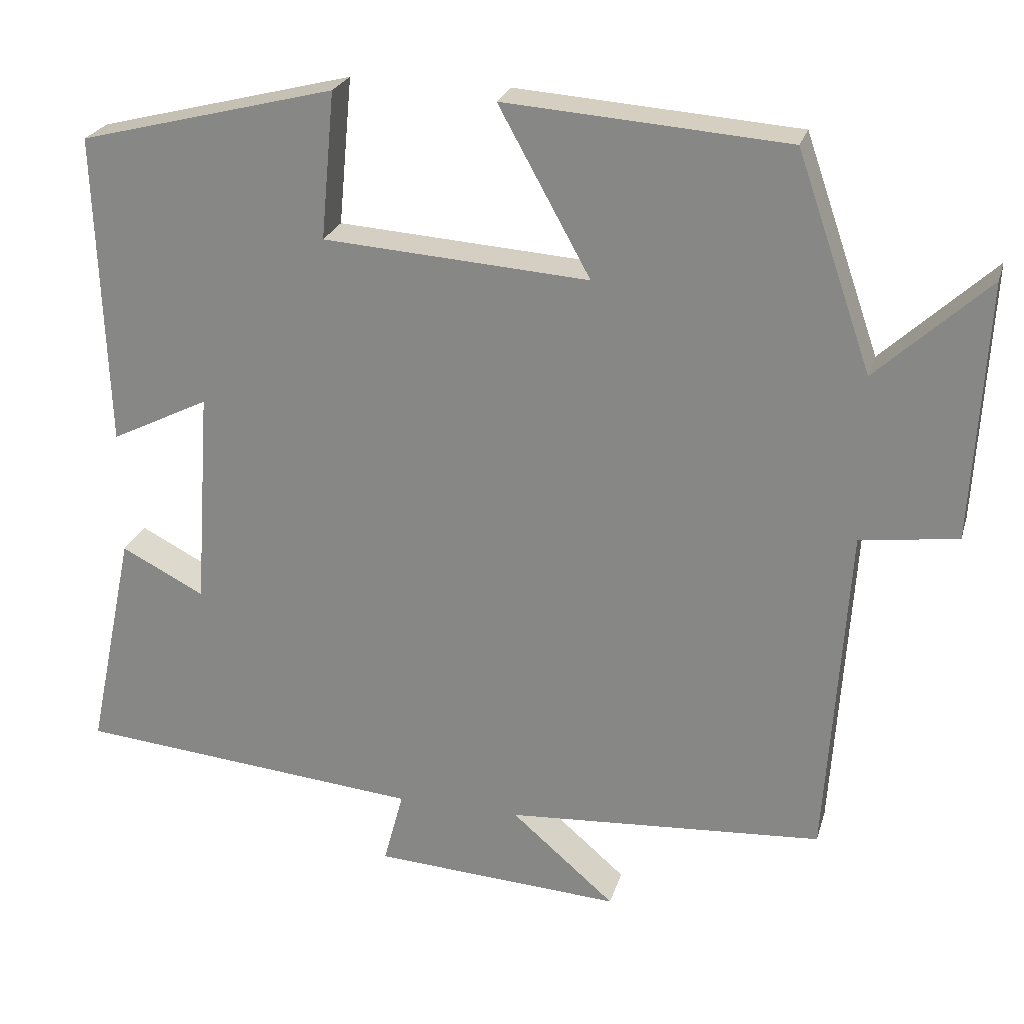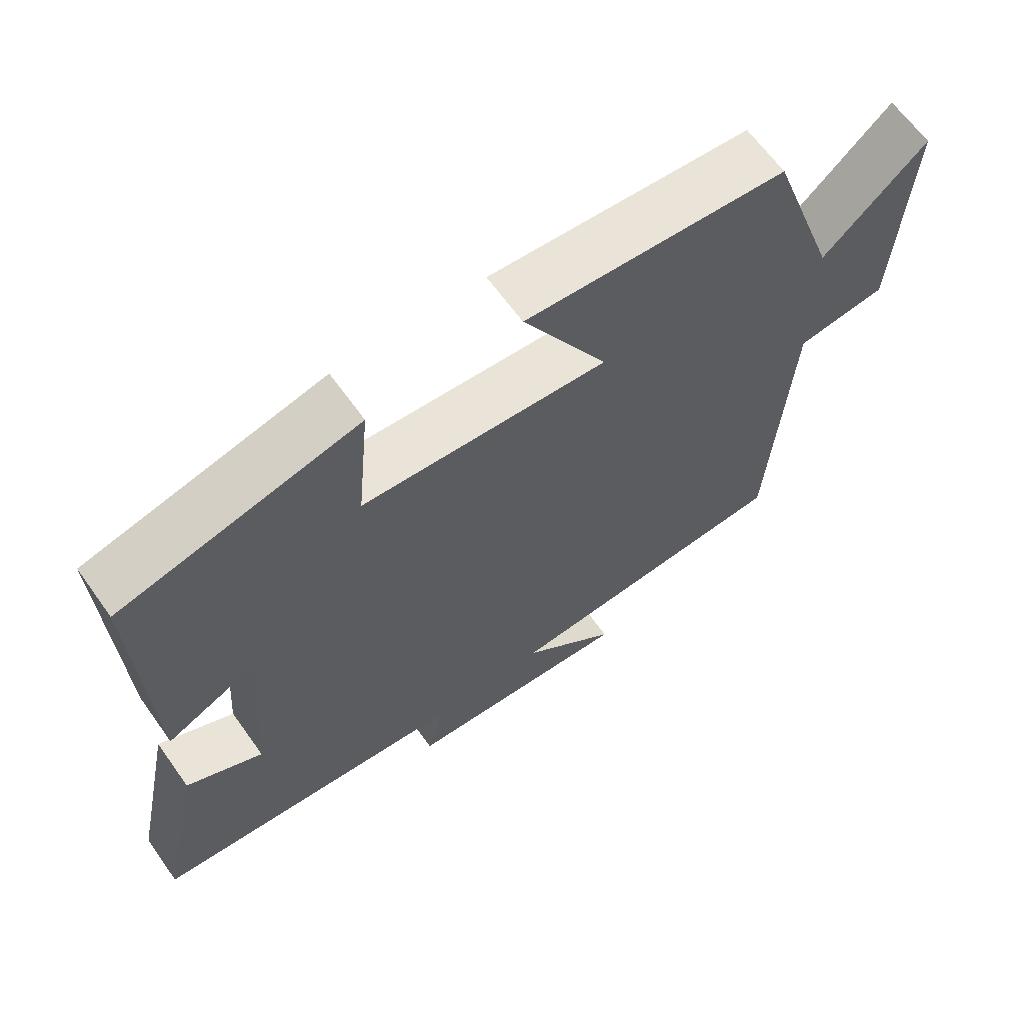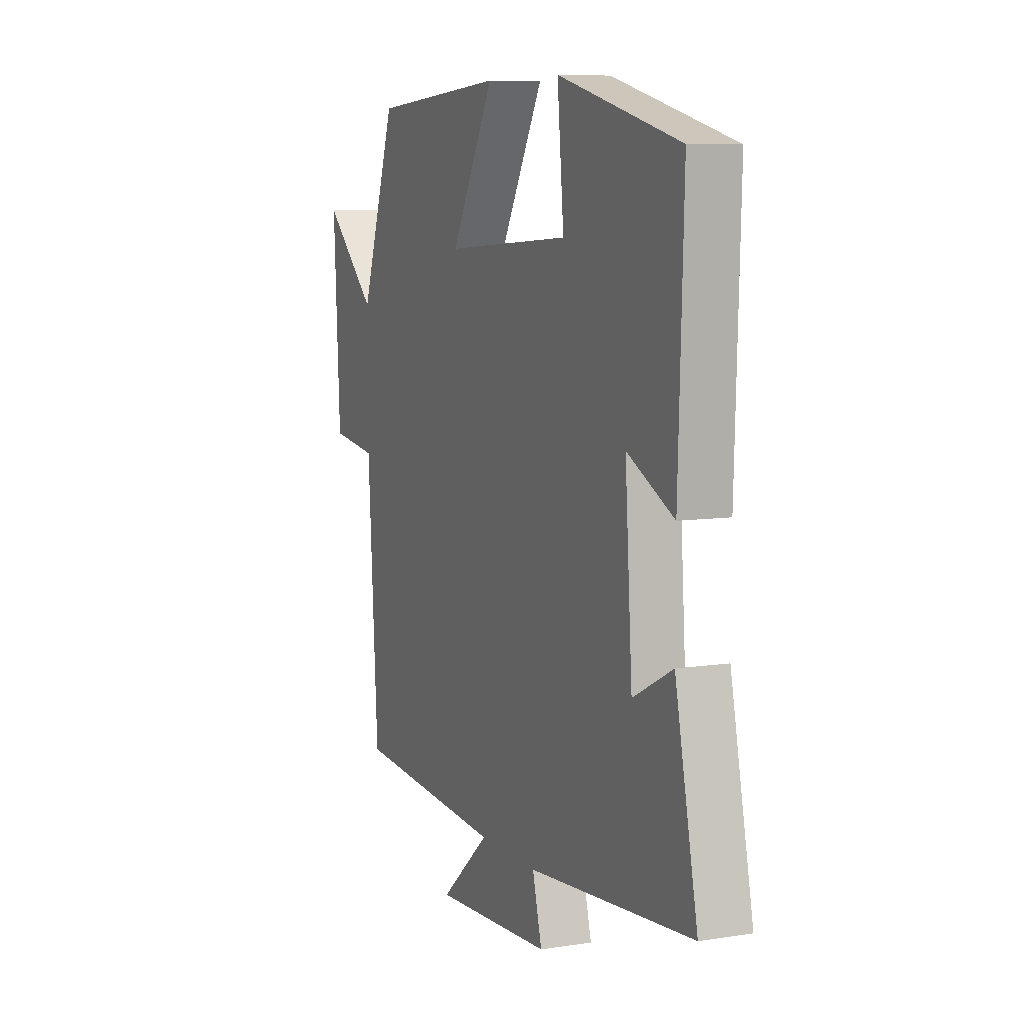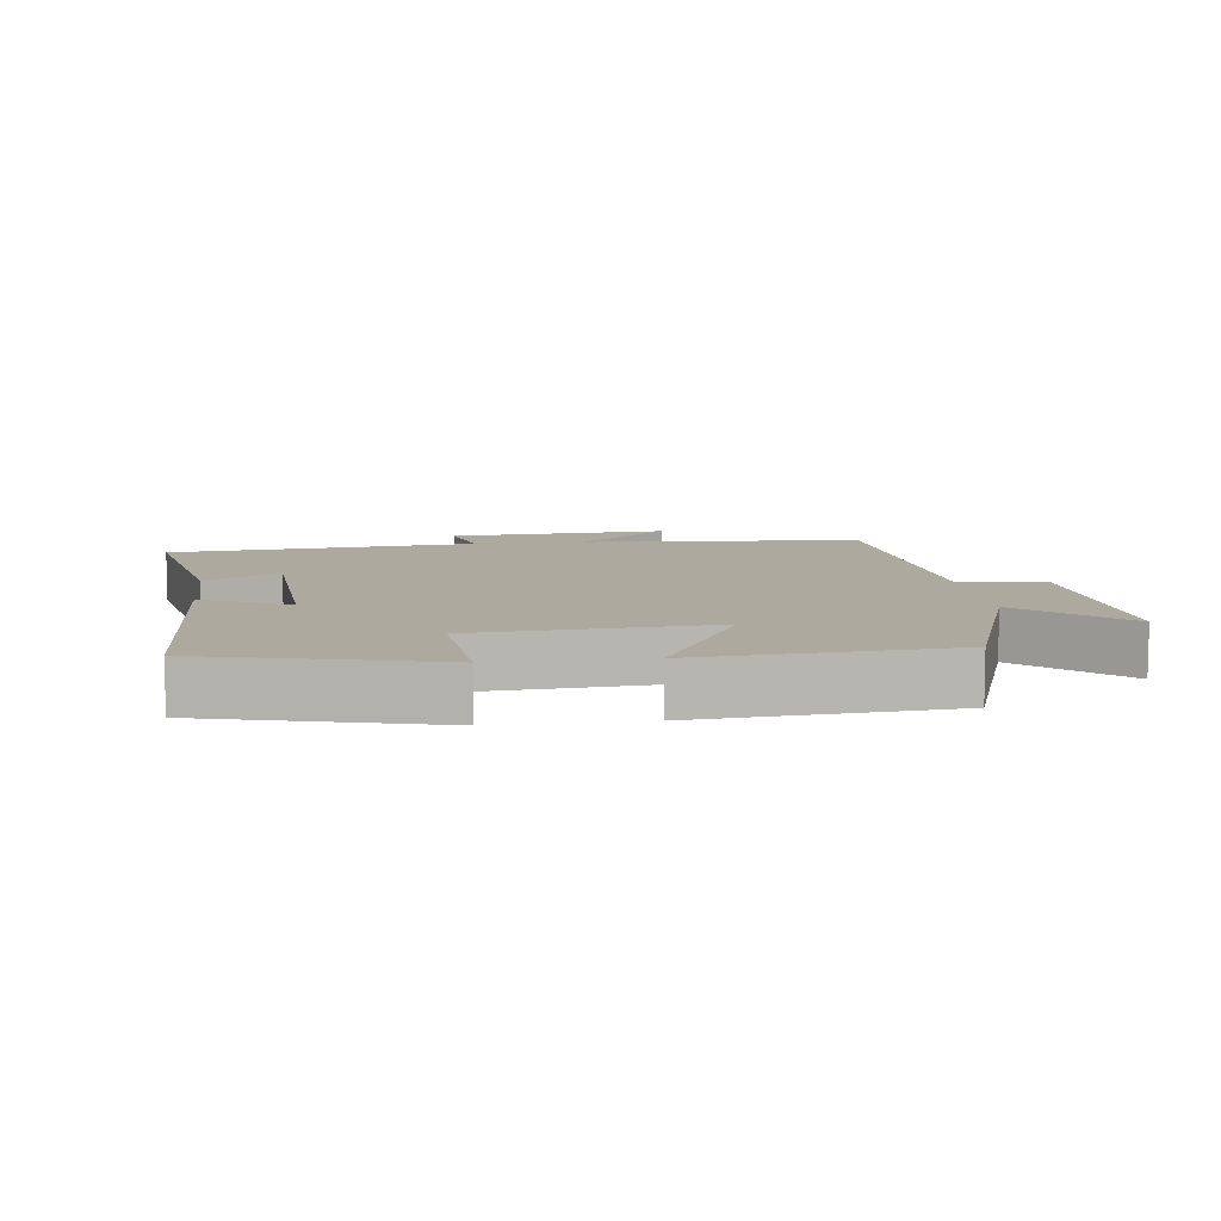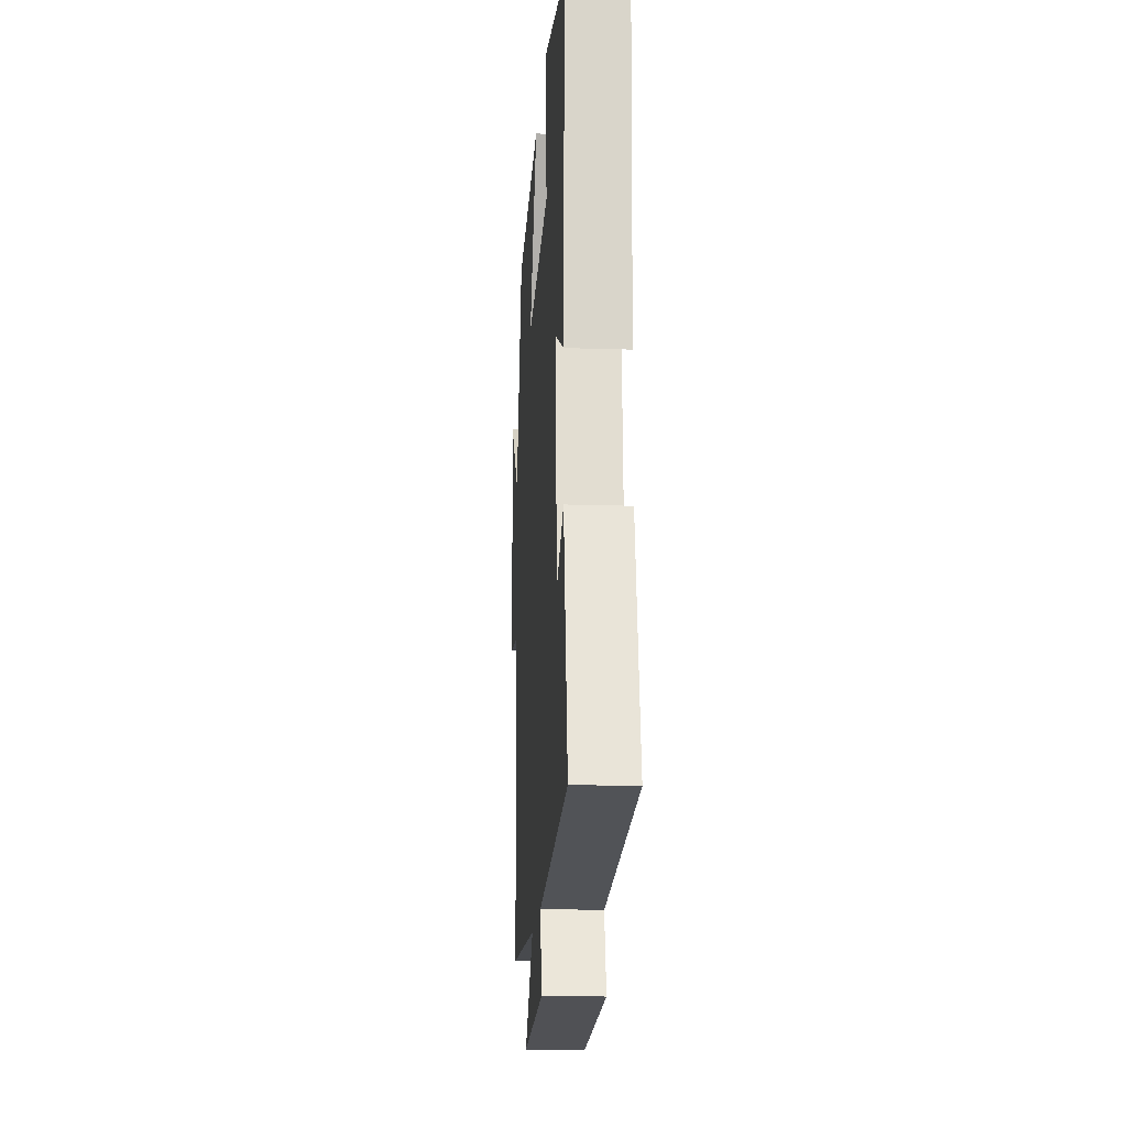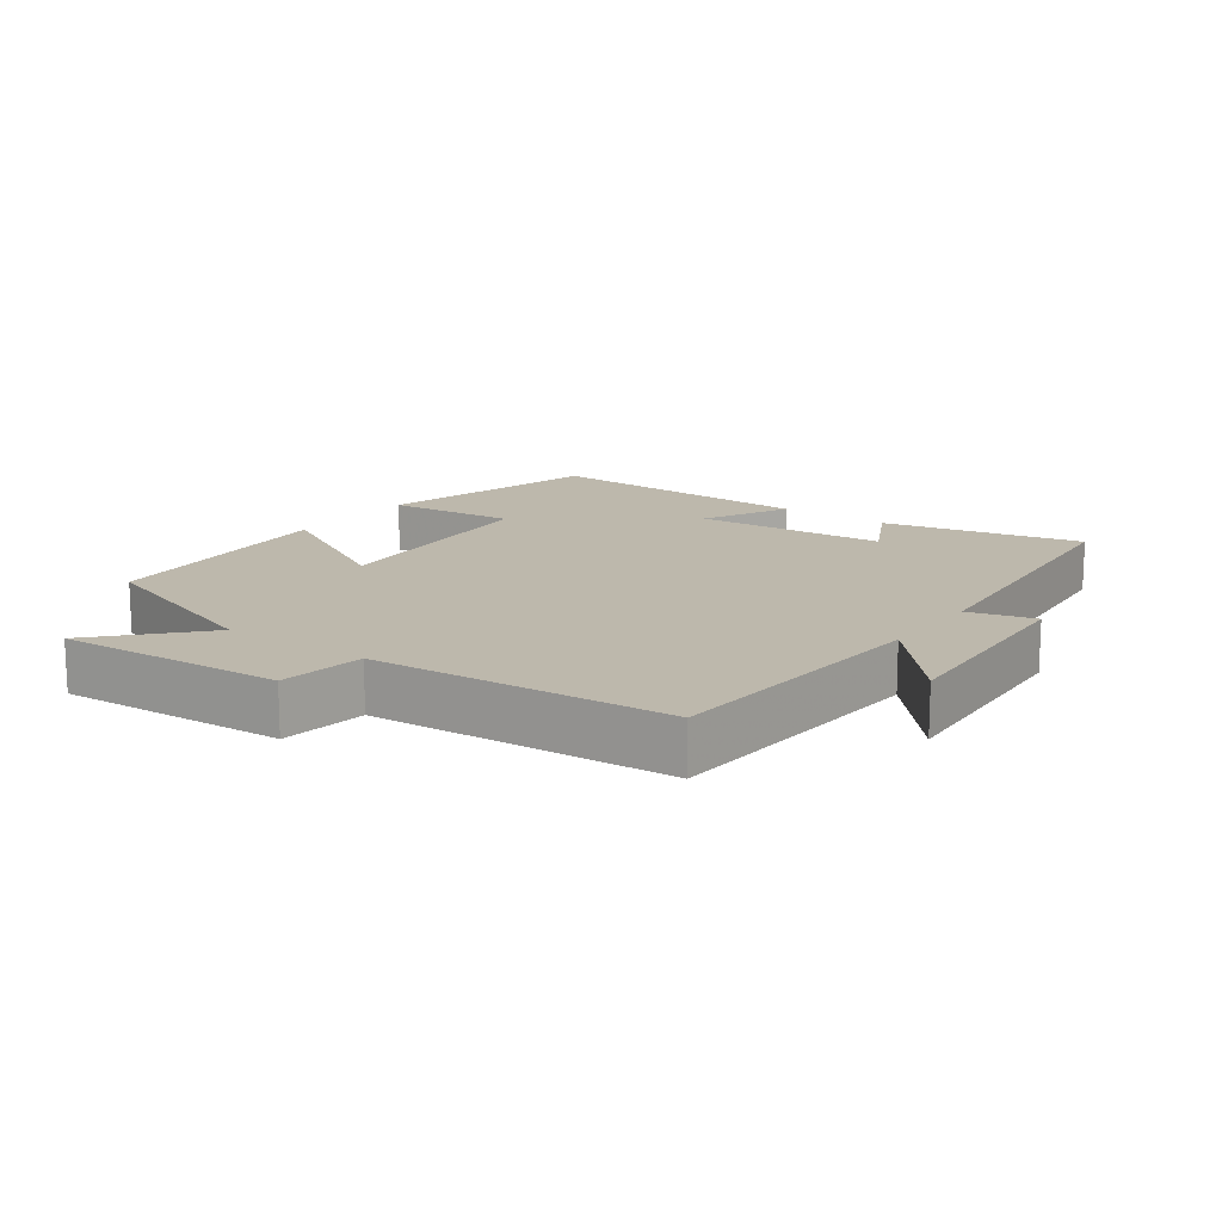
<metadata>
{"format":"obj","ext":"obj","renderer":"f3d","projection":"perspective","resolution":1024,"background":"white","views":[{"elev":24.3,"azim":15.0,"up":"+Z"},{"elev":64.5,"azim":-35.5,"up":"+Z"},{"elev":8.1,"azim":-113.2,"up":"+Z"},{"elev":9.0,"azim":-7.1,"up":"+Y"},{"elev":-16.8,"azim":-93.7,"up":"+Z"},{"elev":14.7,"azim":125.8,"up":"+Y"}]}
</metadata>
<code>
v 0.472 0.07 -0.472
v 0.056 0.07 -0.5
v 0.192 0.07 -0.618
v -0.134 0.07 -0.598
v -0.108 0.07 -0.5
v -0.562 0.07 -0.458
v -0.5 0.07 -0.162
v -0.391 0.07 -0.218
v -0.371 0.07 0.068
v -0.5 0.07 0.004
v -0.514 0.07 0.415
v -0.178 0.07 0.5
v -0.196 0.07 0.307
v 0.152 0.07 0.283
v 0.032 0.07 0.5
v 0.402 0.07 0.473
v 0.5 0.07 0.191
v 0.646 0.07 0.326
v 0.628 0.07 -0.012
v 0.5 0.07 -0.029
v 0.472 0 -0.472
v 0.056 0 -0.5
v 0.192 0 -0.618
v -0.134 0 -0.598
v -0.108 0 -0.5
v -0.562 0 -0.458
v -0.5 0 -0.162
v -0.391 0 -0.218
v -0.371 0 0.068
v -0.5 0 0.004
v -0.514 0 0.415
v -0.178 0 0.5
v -0.196 0 0.307
v 0.152 0 0.283
v 0.032 0 0.5
v 0.402 0 0.473
v 0.5 0 0.191
v 0.646 0 0.326
v 0.628 0 -0.012
v 0.5 0 -0.029
f 17 18 19 20
f 17 20 1 2
f 14 15 16 17
f 13 14 17 2
f 10 11 12 13
f 9 10 13
f 8 9 13 2
f 5 6 7 8
f 5 8 2 3
f 3 4 5
f 40 39 38 37
f 22 21 40 37
f 37 36 35 34
f 22 37 34 33
f 33 32 31 30
f 33 30 29
f 22 33 29 28
f 28 27 26 25
f 23 22 28 25
f 25 24 23
f 1 21 22 2
f 2 22 23 3
f 3 23 24 4
f 4 24 25 5
f 5 25 26 6
f 6 26 27 7
f 7 27 28 8
f 8 28 29 9
f 9 29 30 10
f 10 30 31 11
f 11 31 32 12
f 12 32 33 13
f 13 33 34 14
f 14 34 35 15
f 15 35 36 16
f 16 36 37 17
f 17 37 38 18
f 18 38 39 19
f 19 39 40 20
f 20 40 21 1

</code>
